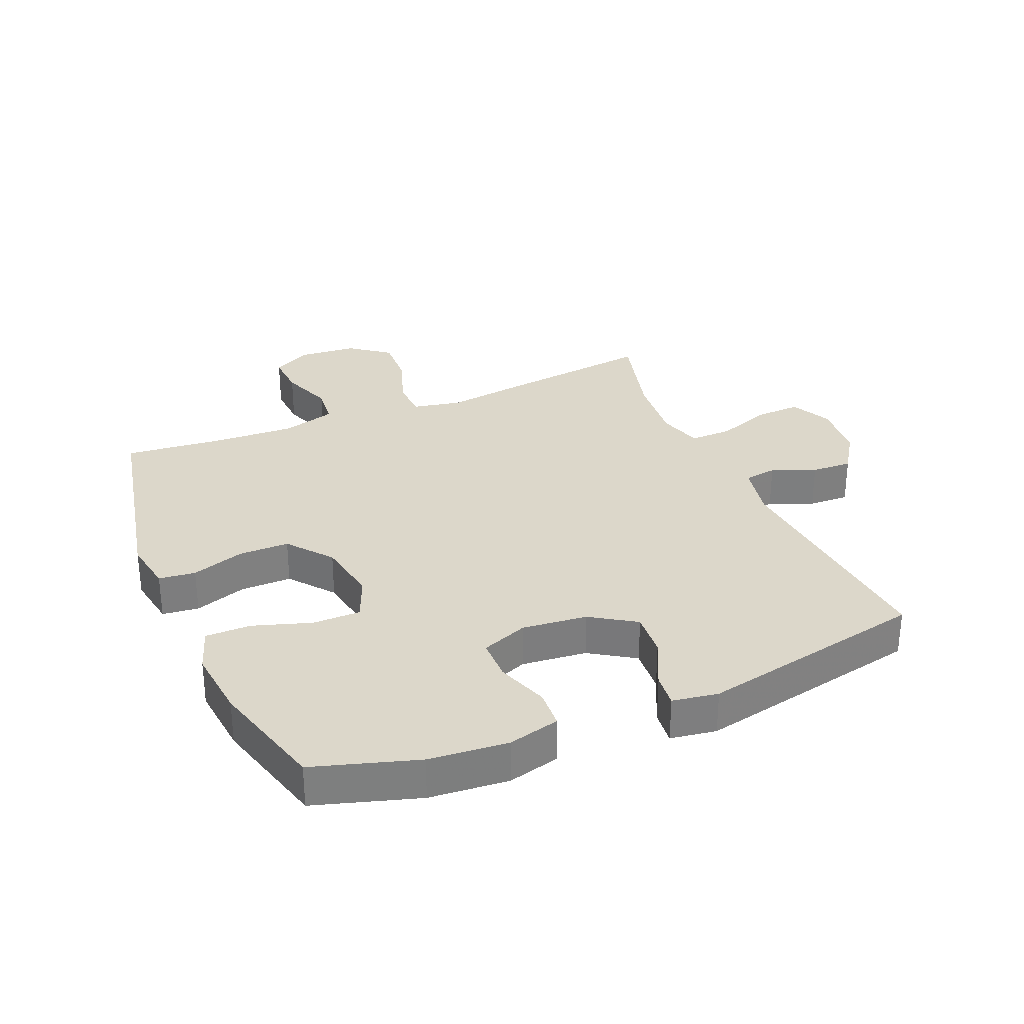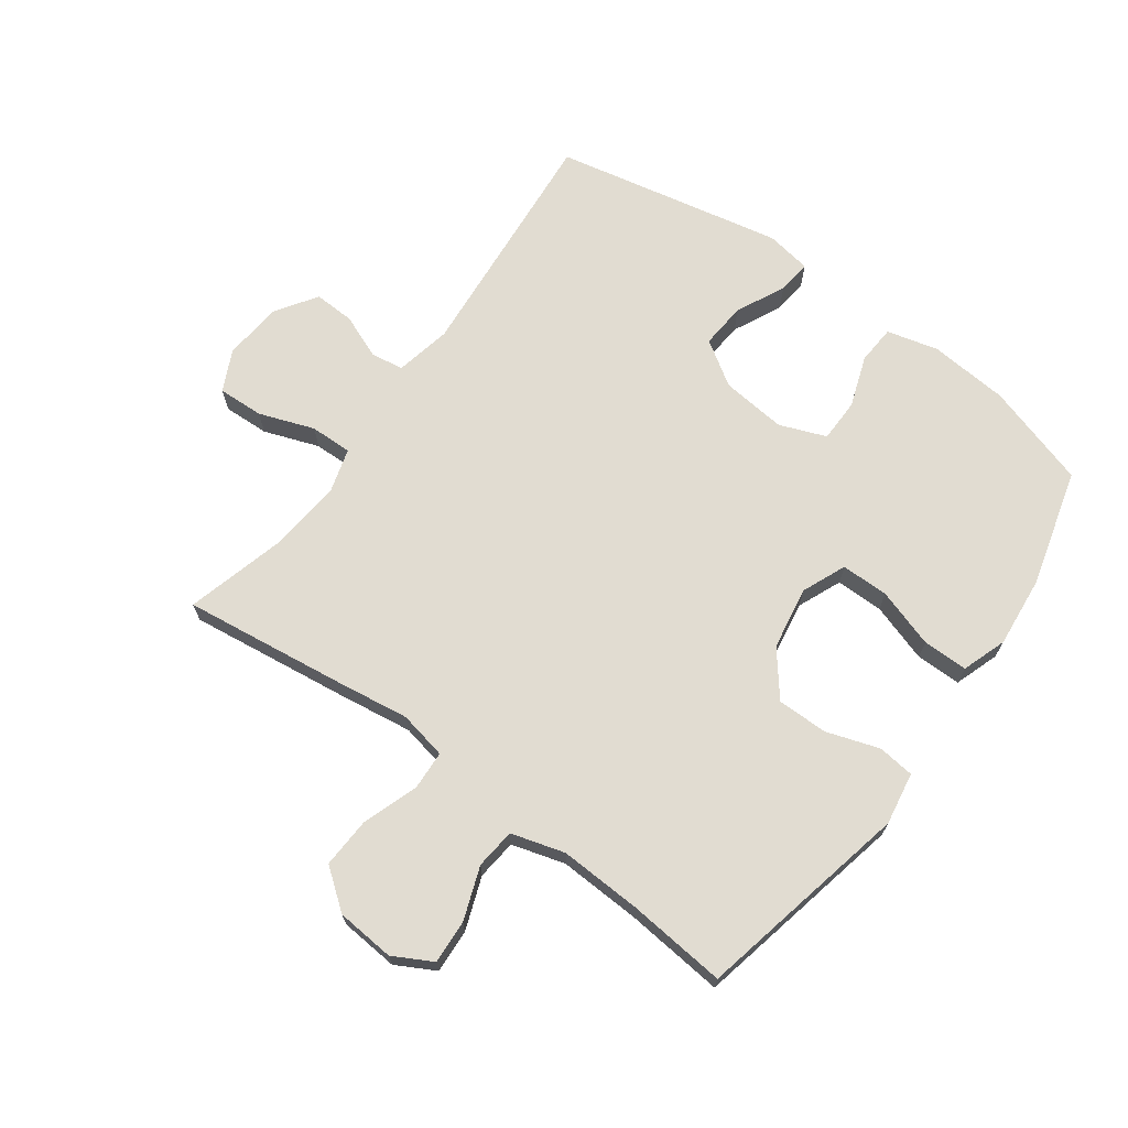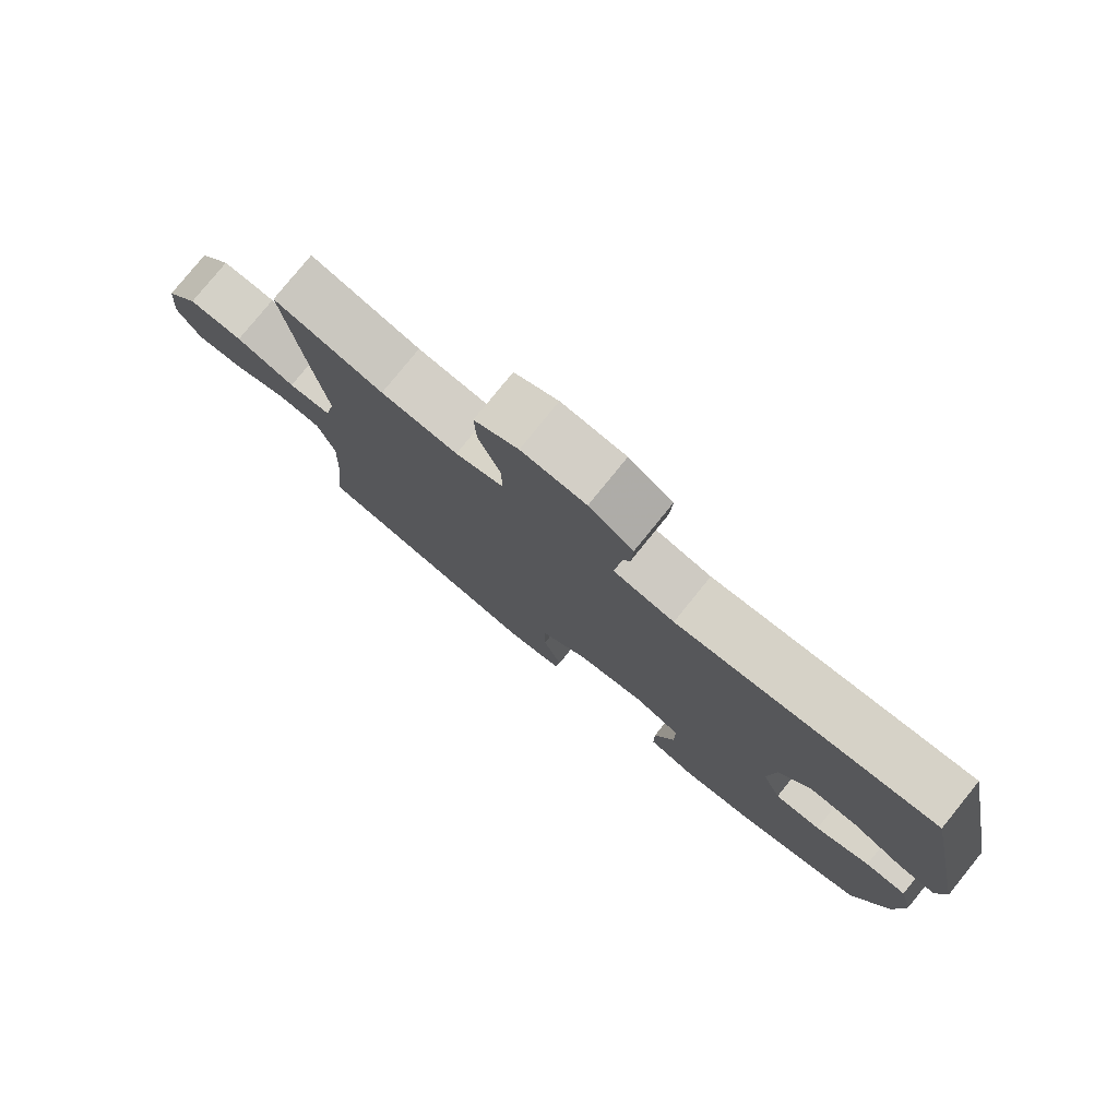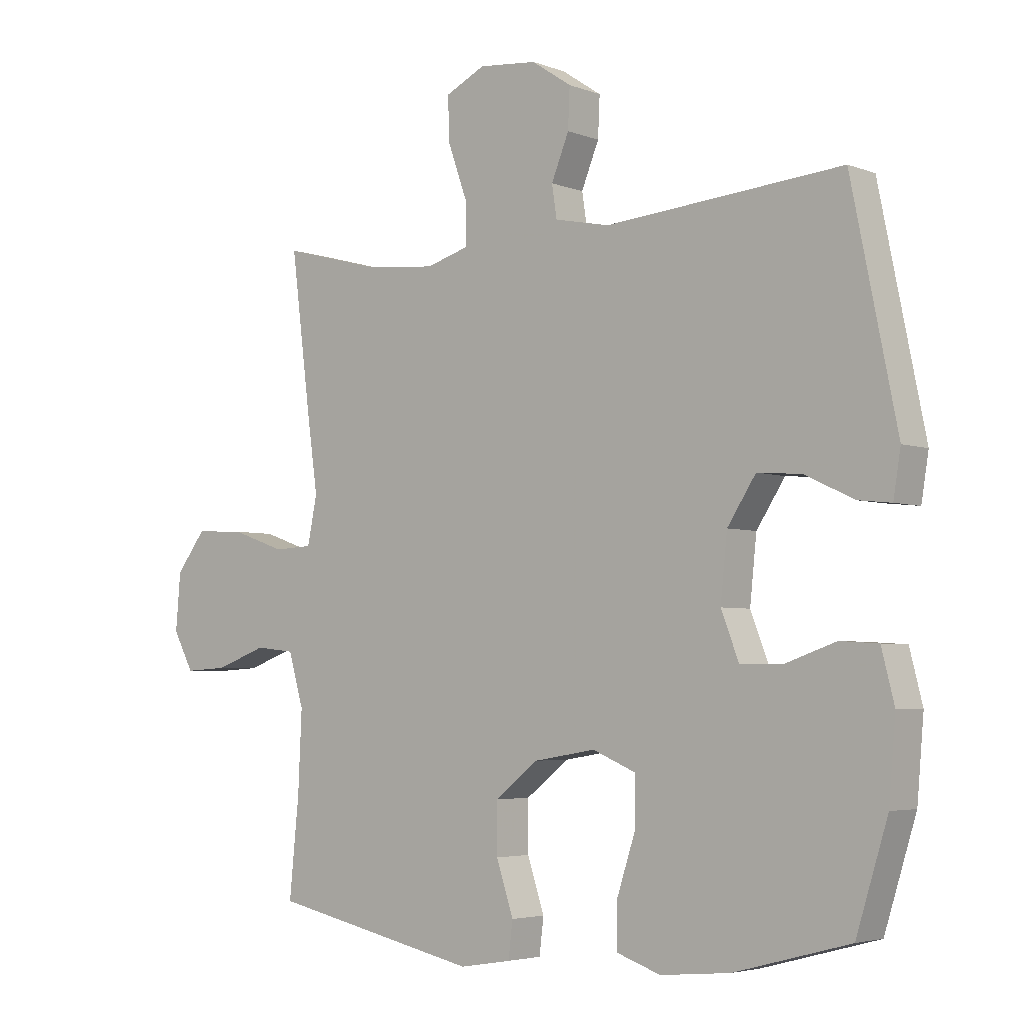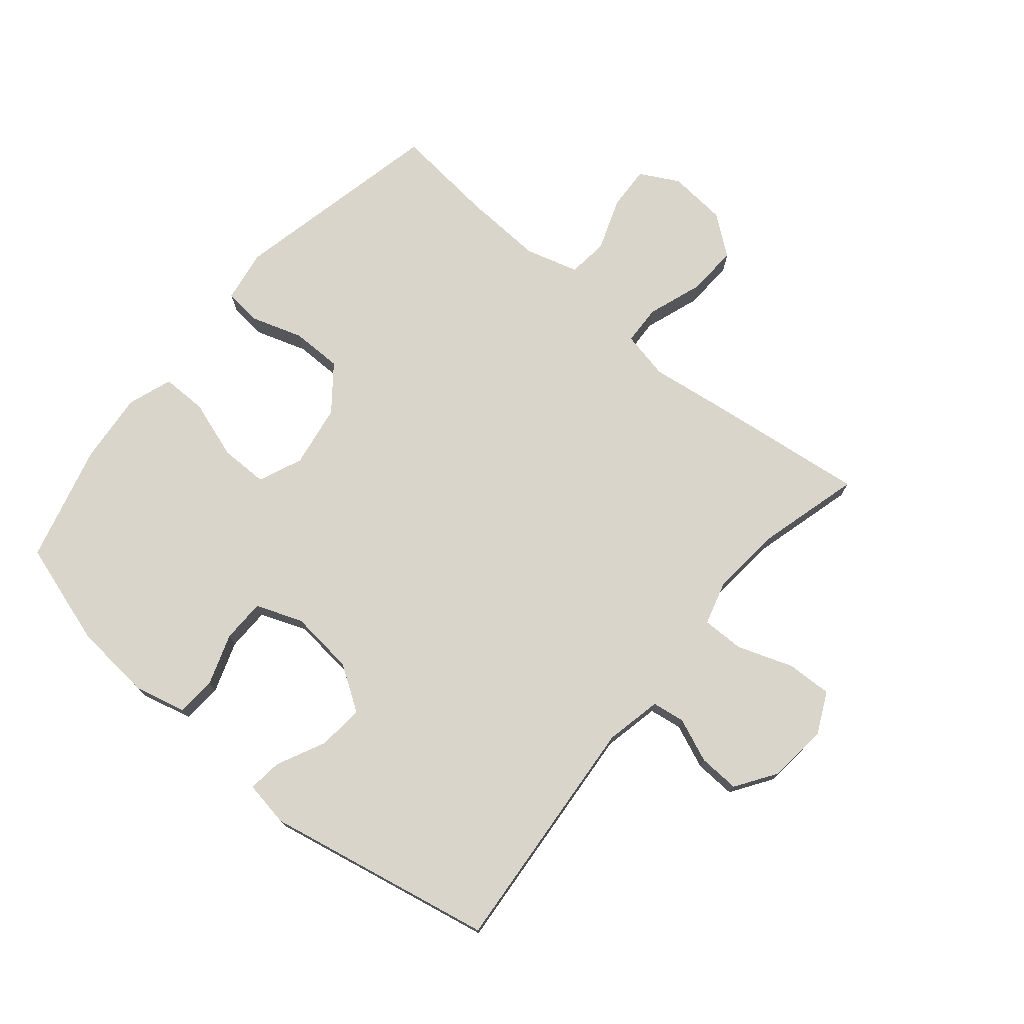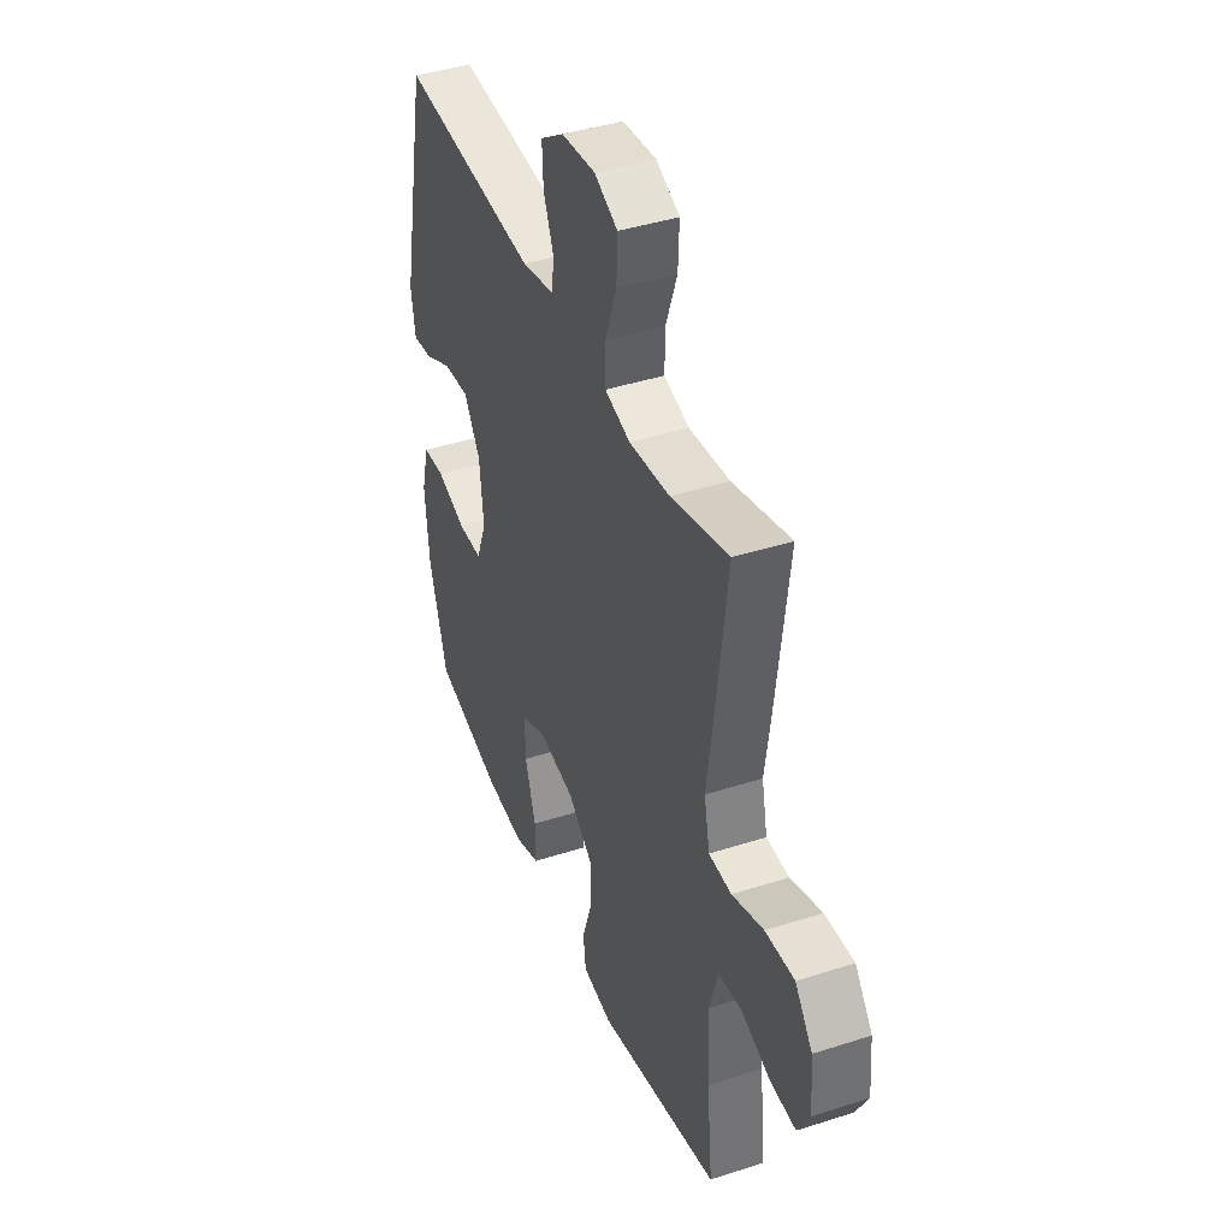
<metadata>
{"format":"obj","ext":"obj","renderer":"f3d","projection":"perspective","resolution":1024,"background":"white","views":[{"elev":30.8,"azim":-113.1,"up":"+Y"},{"elev":69.0,"azim":126.0,"up":"+Y"},{"elev":78.6,"azim":-141.0,"up":"+Z"},{"elev":-4.1,"azim":-140.6,"up":"+Z"},{"elev":74.7,"azim":-50.0,"up":"+Y"},{"elev":41.2,"azim":68.6,"up":"+Z"}]}
</metadata>
<code>
v -0.5 0.07 -0.5
v -0.552 0.07 -0.332
v -0.563 0.07 -0.204
v -0.542 0.07 -0.121
v -0.479 0.07 -0.117
v -0.396 0.07 -0.146
v -0.326 0.07 -0.145
v -0.297 0.07 -0.07
v -0.308 0.07 0.035
v -0.355 0.07 0.107
v -0.429 0.07 0.101
v -0.508 0.07 0.063
v -0.563 0.07 0.057
v -0.575 0.07 0.131
v -0.5 0.07 0.5
v -0.11 0.07 0.467
v -0.019 0.07 0.486
v -0.011 0.07 0.539
v -0.04 0.07 0.61
v -0.043 0.07 0.676
v 0.023 0.07 0.72
v 0.119 0.07 0.729
v 0.185 0.07 0.697
v 0.182 0.07 0.623
v 0.15 0.07 0.534
v 0.149 0.07 0.466
v 0.221 0.07 0.445
v 0.336 0.07 0.456
v 0.5 0.07 0.5
v 0.467 0.07 0.239
v 0.45 0.07 0.118
v 0.466 0.07 0.04
v 0.53 0.07 0.037
v 0.619 0.07 0.068
v 0.701 0.07 0.072
v 0.75 0.07 0.008
v 0.758 0.07 -0.086
v 0.724 0.07 -0.149
v 0.653 0.07 -0.145
v 0.568 0.07 -0.114
v 0.503 0.07 -0.121
v 0.478 0.07 -0.207
v 0.484 0.07 -0.339
v 0.5 0.07 -0.5
v 0.154 0.07 -0.575
v 0.069 0.07 -0.561
v 0.062 0.07 -0.502
v 0.09 0.07 -0.417
v 0.09 0.07 -0.335
v 0.019 0.07 -0.279
v -0.083 0.07 -0.262
v -0.154 0.07 -0.292
v -0.154 0.07 -0.369
v -0.123 0.07 -0.464
v -0.123 0.07 -0.537
v -0.195 0.07 -0.562
v -0.31 0.07 -0.551
v -0.5 0 -0.5
v -0.552 0 -0.332
v -0.563 0 -0.204
v -0.542 0 -0.121
v -0.479 0 -0.117
v -0.396 0 -0.146
v -0.326 0 -0.145
v -0.297 0 -0.07
v -0.308 0 0.035
v -0.355 0 0.107
v -0.429 0 0.101
v -0.508 0 0.063
v -0.563 0 0.057
v -0.575 0 0.131
v -0.5 0 0.5
v -0.11 0 0.467
v -0.019 0 0.486
v -0.011 0 0.539
v -0.04 0 0.61
v -0.043 0 0.676
v 0.023 0 0.72
v 0.119 0 0.729
v 0.185 0 0.697
v 0.182 0 0.623
v 0.15 0 0.534
v 0.149 0 0.466
v 0.221 0 0.445
v 0.336 0 0.456
v 0.5 0 0.5
v 0.467 0 0.239
v 0.45 0 0.118
v 0.466 0 0.04
v 0.53 0 0.037
v 0.619 0 0.068
v 0.701 0 0.072
v 0.75 0 0.008
v 0.758 0 -0.086
v 0.724 0 -0.149
v 0.653 0 -0.145
v 0.568 0 -0.114
v 0.503 0 -0.121
v 0.478 0 -0.207
v 0.484 0 -0.339
v 0.5 0 -0.5
v 0.154 0 -0.575
v 0.069 0 -0.561
v 0.062 0 -0.502
v 0.09 0 -0.417
v 0.09 0 -0.335
v 0.019 0 -0.279
v -0.083 0 -0.262
v -0.154 0 -0.292
v -0.154 0 -0.369
v -0.123 0 -0.464
v -0.123 0 -0.537
v -0.195 0 -0.562
v -0.31 0 -0.551
f 53 54 55 56
f 52 53 56 57
f 45 46 47 48
f 43 44 45 48
f 42 43 48 49
f 41 42 49 50
f 37 38 39 40
f 37 40 41
f 36 37 41
f 33 34 35 36
f 32 33 36 41
f 28 29 30 31
f 27 28 31 32
f 26 27 32 41
f 22 23 24 25
f 22 25 26
f 21 22 26
f 18 19 20 21
f 17 18 21 26
f 16 17 26 41
f 11 12 13 14
f 10 11 14 15
f 9 10 15 16
f 3 4 5 6
f 3 6 7
f 2 3 7
f 52 57 1 2
f 51 52 2 7
f 50 51 7 8
f 16 41 50
f 8 9 16 50
f 113 112 111 110
f 114 113 110 109
f 105 104 103 102
f 105 102 101 100
f 106 105 100 99
f 107 106 99 98
f 97 96 95 94
f 98 97 94
f 98 94 93
f 93 92 91 90
f 98 93 90 89
f 88 87 86 85
f 89 88 85 84
f 98 89 84 83
f 82 81 80 79
f 83 82 79
f 83 79 78
f 78 77 76 75
f 83 78 75 74
f 98 83 74 73
f 71 70 69 68
f 72 71 68 67
f 73 72 67 66
f 63 62 61 60
f 64 63 60
f 64 60 59
f 59 58 114 109
f 64 59 109 108
f 65 64 108 107
f 107 98 73
f 107 73 66 65
f 1 58 59 2
f 2 59 60 3
f 3 60 61 4
f 4 61 62 5
f 5 62 63 6
f 6 63 64 7
f 7 64 65 8
f 8 65 66 9
f 9 66 67 10
f 10 67 68 11
f 11 68 69 12
f 12 69 70 13
f 13 70 71 14
f 14 71 72 15
f 15 72 73 16
f 16 73 74 17
f 17 74 75 18
f 18 75 76 19
f 19 76 77 20
f 20 77 78 21
f 21 78 79 22
f 22 79 80 23
f 23 80 81 24
f 24 81 82 25
f 25 82 83 26
f 26 83 84 27
f 27 84 85 28
f 28 85 86 29
f 29 86 87 30
f 30 87 88 31
f 31 88 89 32
f 32 89 90 33
f 33 90 91 34
f 34 91 92 35
f 35 92 93 36
f 36 93 94 37
f 37 94 95 38
f 38 95 96 39
f 39 96 97 40
f 40 97 98 41
f 41 98 99 42
f 42 99 100 43
f 43 100 101 44
f 44 101 102 45
f 45 102 103 46
f 46 103 104 47
f 47 104 105 48
f 48 105 106 49
f 49 106 107 50
f 50 107 108 51
f 51 108 109 52
f 52 109 110 53
f 53 110 111 54
f 54 111 112 55
f 55 112 113 56
f 56 113 114 57
f 57 114 58 1

</code>
